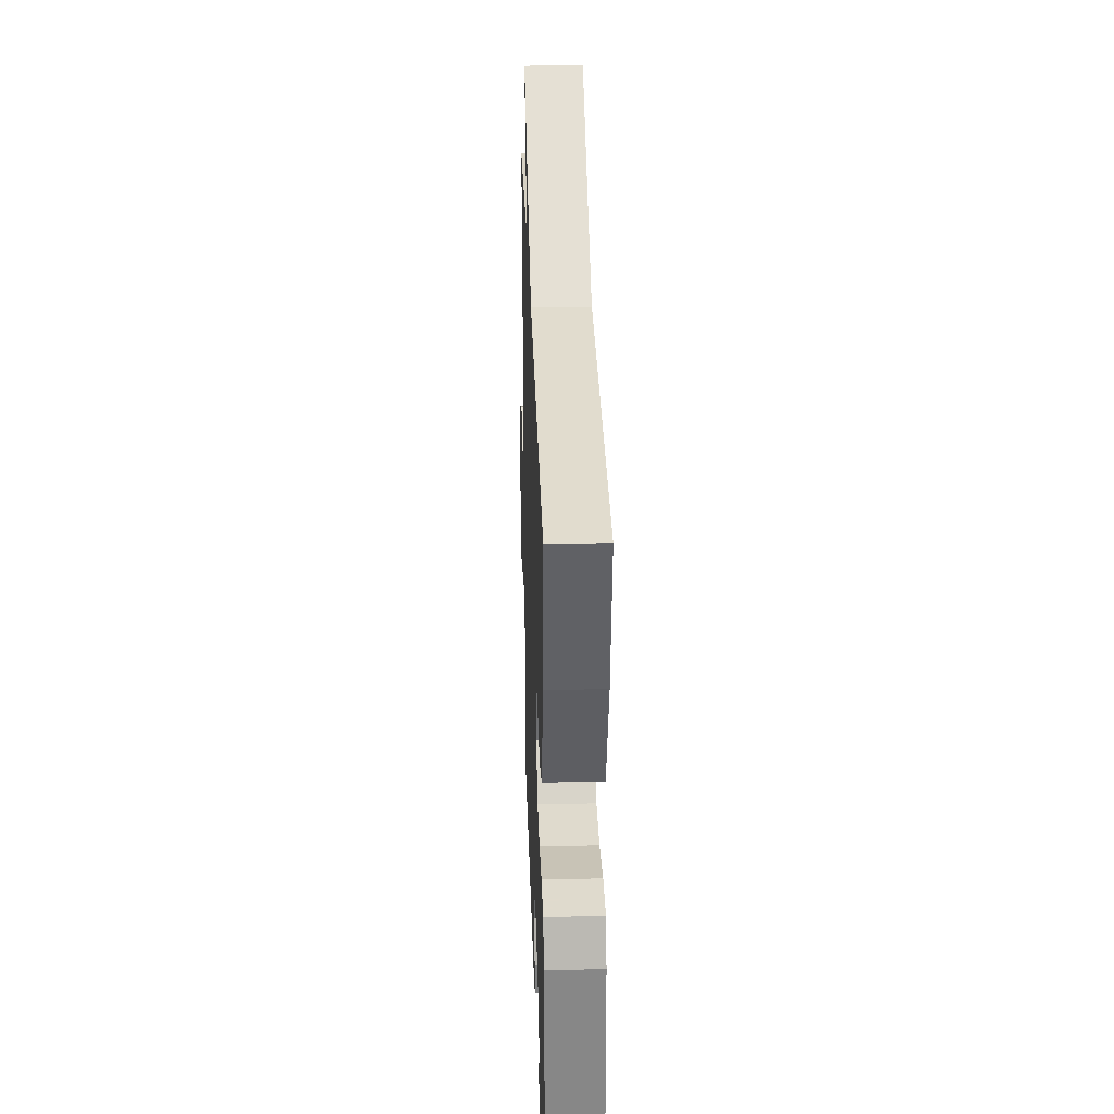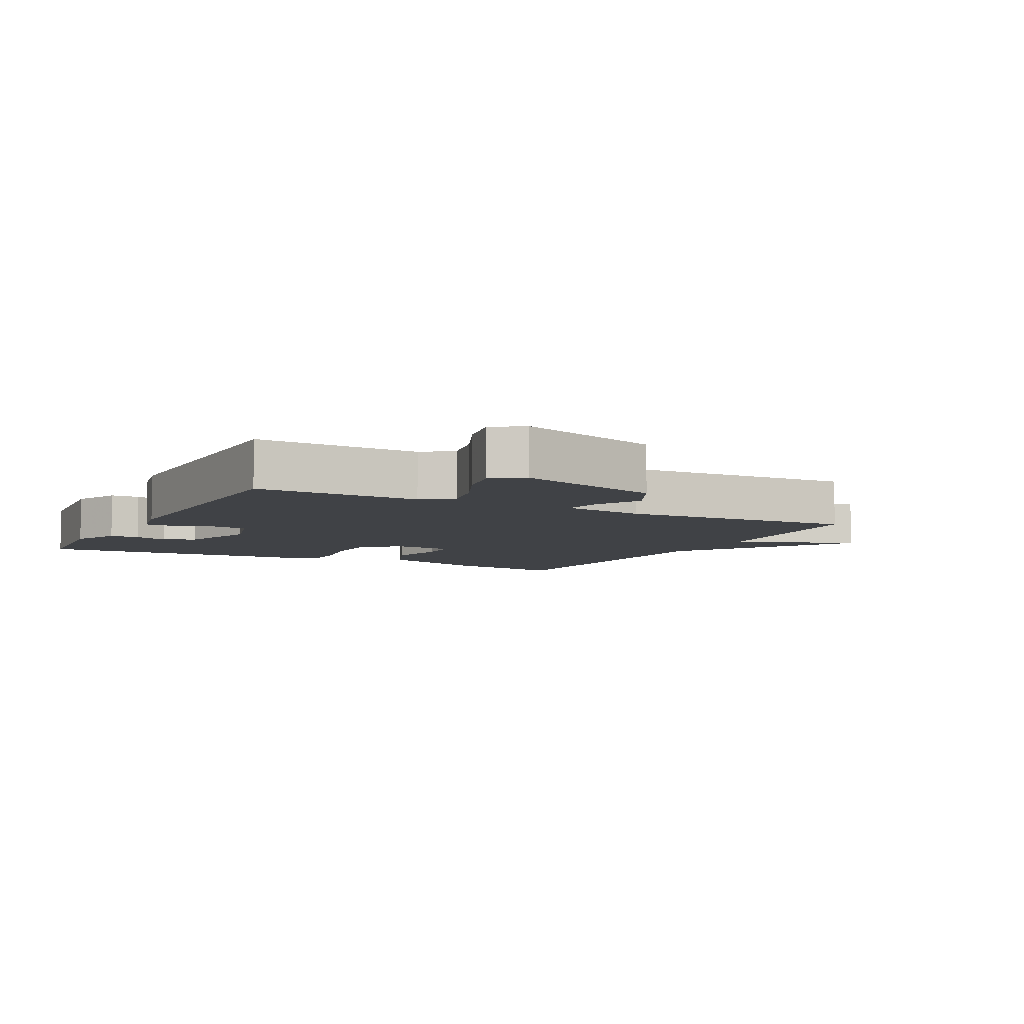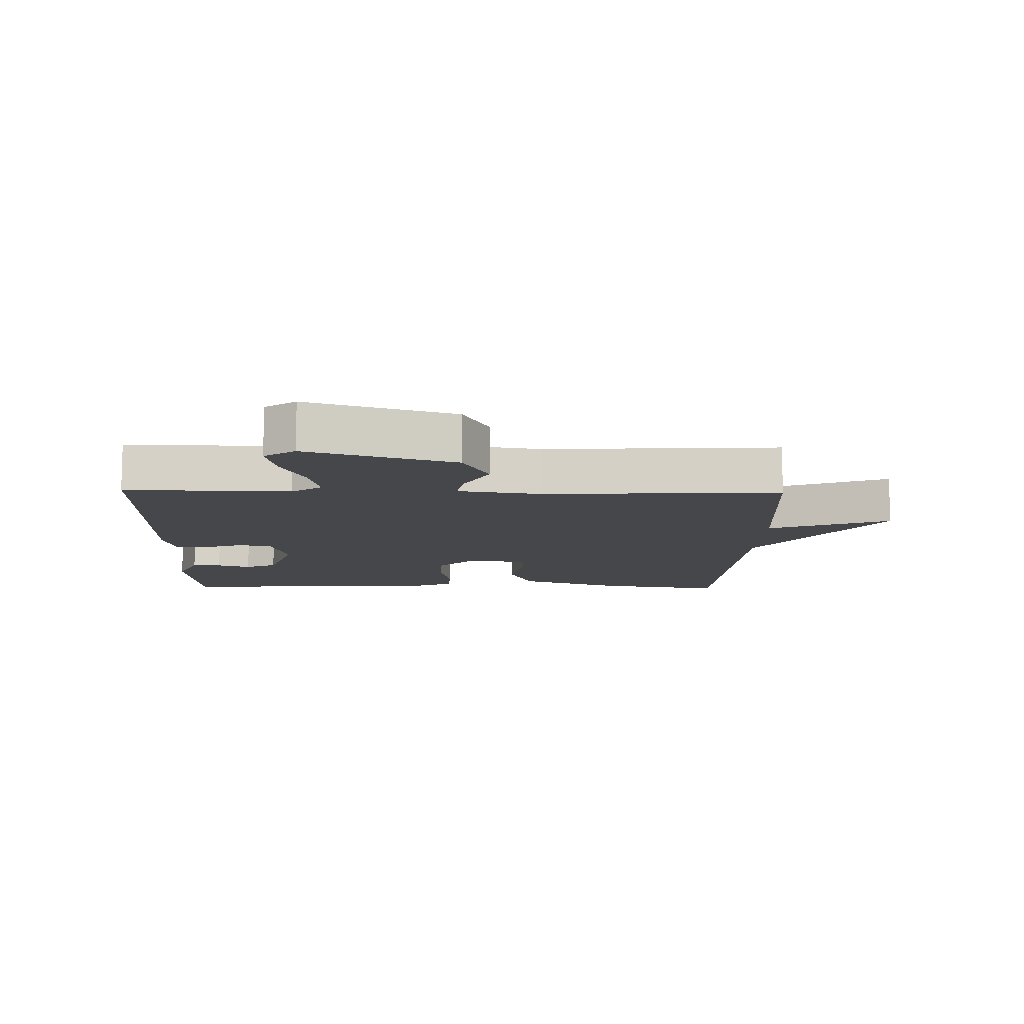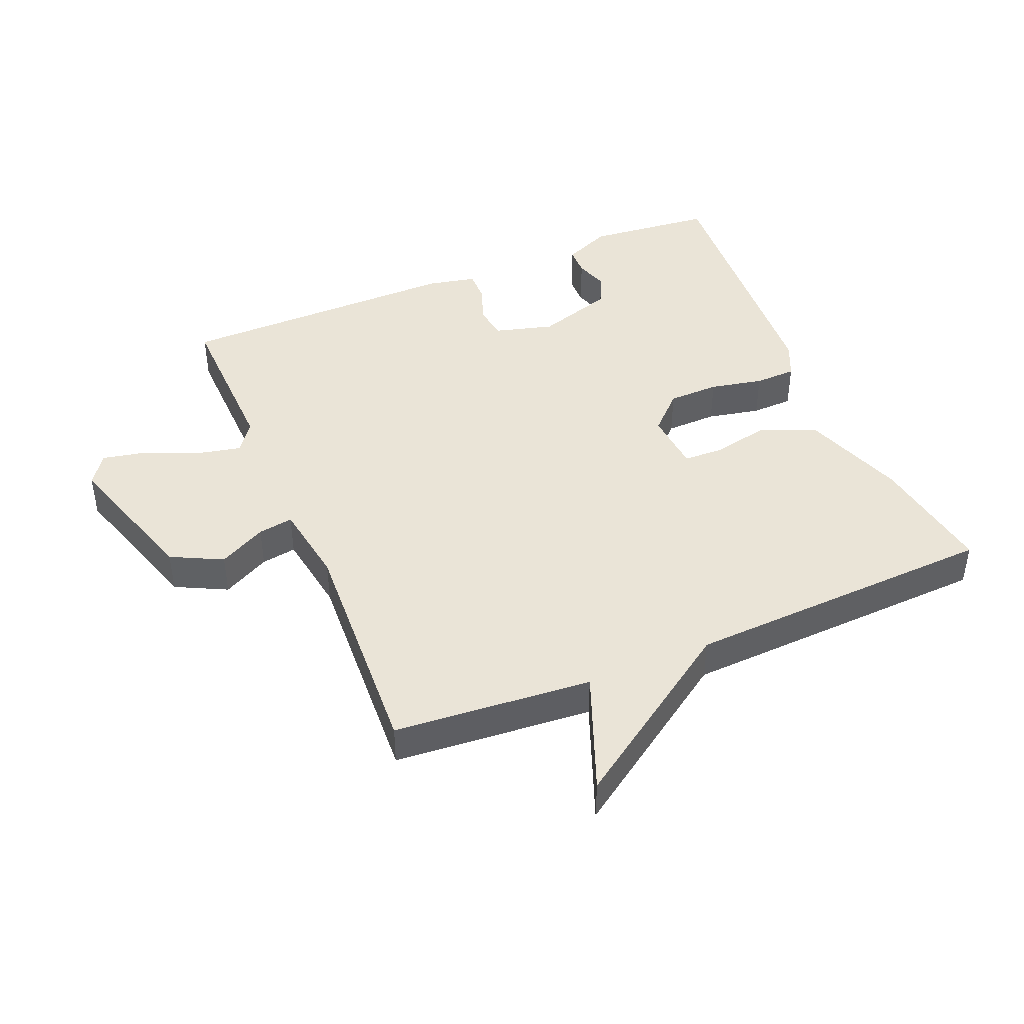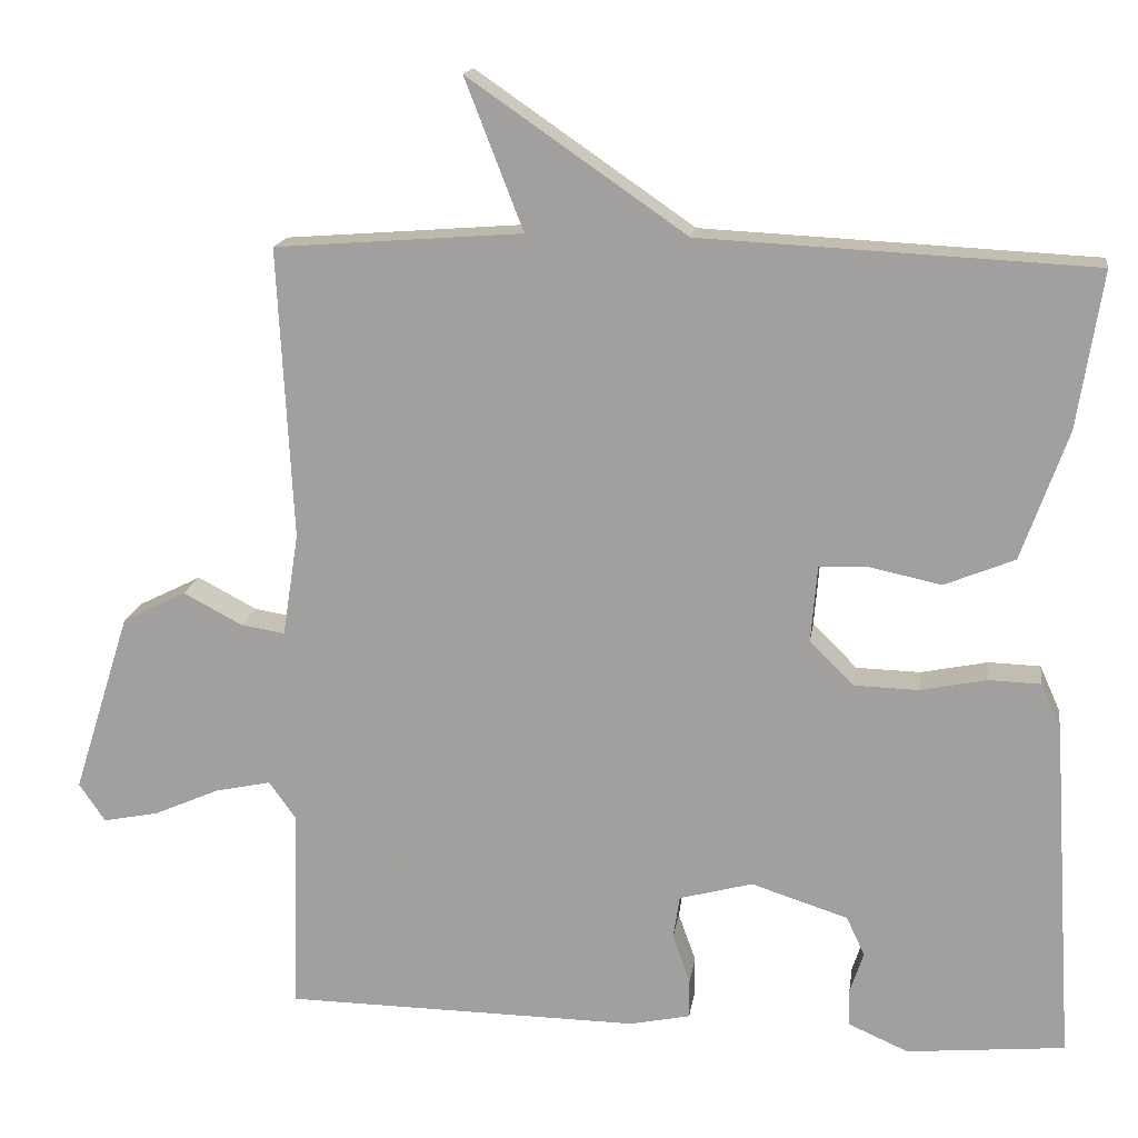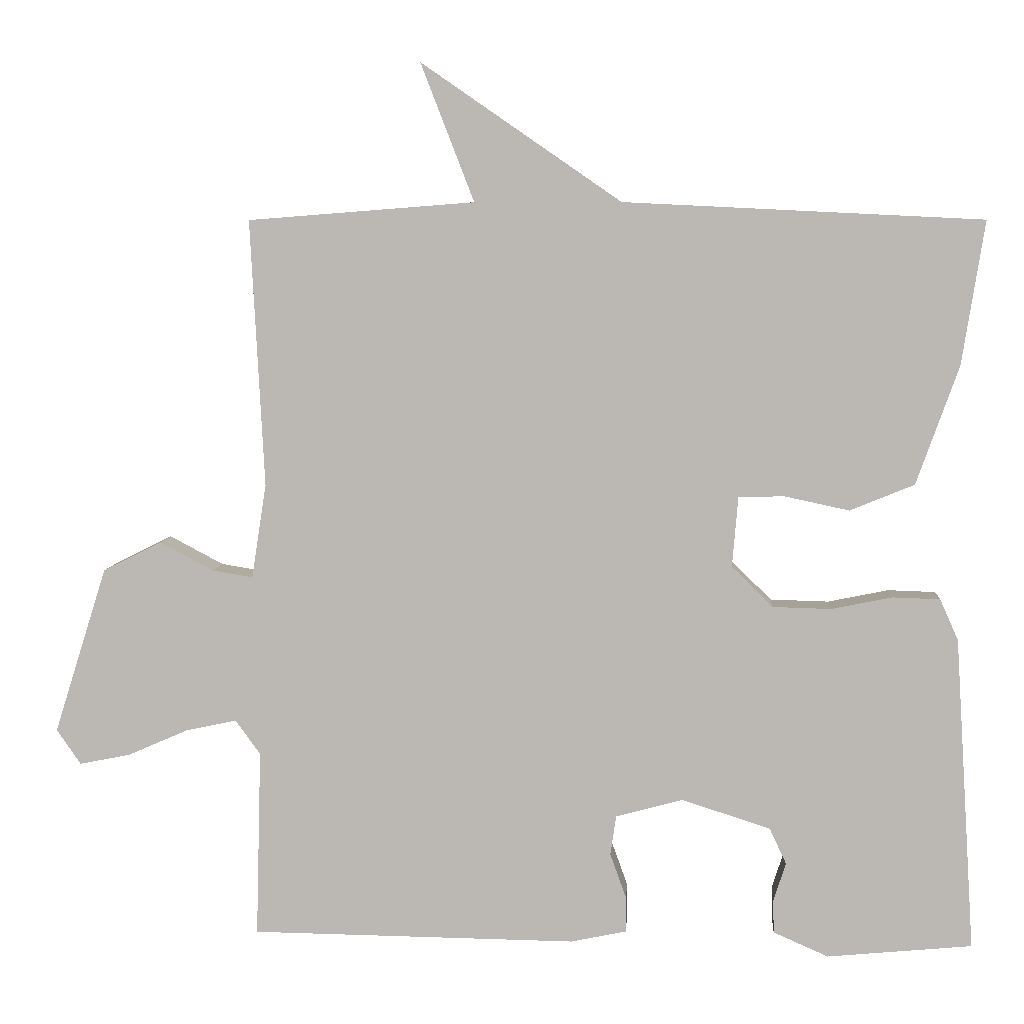
<metadata>
{"format":"obj","ext":"obj","renderer":"f3d","projection":"perspective","resolution":1024,"background":"white","views":[{"elev":31.2,"azim":88.1,"up":"+Z"},{"elev":-6.5,"azim":-117.7,"up":"+Y"},{"elev":-10.5,"azim":-91.2,"up":"+Y"},{"elev":43.6,"azim":-22.6,"up":"+Y"},{"elev":16.4,"azim":8.3,"up":"+Z"},{"elev":6.3,"azim":4.1,"up":"+Z"}]}
</metadata>
<code>
v -0.5 0.07 -0.5
v -0.493 0.07 -0.244
v -0.527 0.07 -0.197
v -0.597 0.07 -0.212
v -0.679 0.07 -0.248
v -0.749 0.07 -0.262
v -0.782 0.07 -0.214
v -0.71 0.07 0.014
v -0.63 0.07 0.054
v -0.556 0.07 0.015
v -0.501 0.07 0.006
v -0.481 0.07 0.135
v -0.5 0.07 0.5
v -0.19 0.07 0.524
v -0.263 0.07 0.712
v 0.01 0.07 0.524
v 0.5 0.07 0.5
v 0.469 0.07 0.304
v 0.411 0.07 0.142
v 0.323 0.07 0.106
v 0.234 0.07 0.125
v 0.172 0.07 0.123
v 0.164 0.07 0.027
v 0.22 0.07 -0.028
v 0.3 0.07 -0.03
v 0.383 0.07 -0.013
v 0.448 0.07 -0.015
v 0.473 0.07 -0.071
v 0.5 0.07 -0.5
v 0.302 0.07 -0.519
v 0.227 0.07 -0.486
v 0.226 0.07 -0.44
v 0.243 0.07 -0.388
v 0.22 0.07 -0.339
v 0.099 0.07 -0.3
v 0.007 0.07 -0.325
v -0.001 0.07 -0.379
v 0.021 0.07 -0.44
v 0.021 0.07 -0.489
v -0.055 0.07 -0.505
v -0.5 0 -0.5
v -0.493 0 -0.244
v -0.527 0 -0.197
v -0.597 0 -0.212
v -0.679 0 -0.248
v -0.749 0 -0.262
v -0.782 0 -0.214
v -0.71 0 0.014
v -0.63 0 0.054
v -0.556 0 0.015
v -0.501 0 0.006
v -0.481 0 0.135
v -0.5 0 0.5
v -0.19 0 0.524
v -0.263 0 0.712
v 0.01 0 0.524
v 0.5 0 0.5
v 0.469 0 0.304
v 0.411 0 0.142
v 0.323 0 0.106
v 0.234 0 0.125
v 0.172 0 0.123
v 0.164 0 0.027
v 0.22 0 -0.028
v 0.3 0 -0.03
v 0.383 0 -0.013
v 0.448 0 -0.015
v 0.473 0 -0.071
v 0.5 0 -0.5
v 0.302 0 -0.519
v 0.227 0 -0.486
v 0.226 0 -0.44
v 0.243 0 -0.388
v 0.22 0 -0.339
v 0.099 0 -0.3
v 0.007 0 -0.325
v -0.001 0 -0.379
v 0.021 0 -0.44
v 0.021 0 -0.489
v -0.055 0 -0.505
f 40 1 2
f 39 40 2
f 38 39 2
f 37 38 2
f 36 37 2 3
f 35 36 3
f 31 32 33
f 30 31 33
f 29 30 33
f 28 29 33
f 27 28 33
f 26 27 33
f 25 26 33 34
f 24 25 34 35
f 19 20 21
f 18 19 21
f 17 18 21
f 16 17 21
f 16 21 22
f 15 16 22
f 14 15 22
f 14 22 23
f 13 14 23
f 12 13 23
f 8 9 10
f 7 8 10
f 6 7 10
f 5 6 10
f 4 5 10
f 3 4 10 11
f 23 24 35
f 12 23 35
f 11 12 35
f 3 11 35
f 42 41 80
f 42 80 79
f 42 79 78
f 42 78 77
f 43 42 77 76
f 43 76 75
f 73 72 71
f 73 71 70
f 73 70 69
f 73 69 68
f 73 68 67
f 73 67 66
f 74 73 66 65
f 75 74 65 64
f 61 60 59
f 61 59 58
f 61 58 57
f 61 57 56
f 62 61 56
f 62 56 55
f 62 55 54
f 63 62 54
f 63 54 53
f 63 53 52
f 50 49 48
f 50 48 47
f 50 47 46
f 50 46 45
f 50 45 44
f 51 50 44 43
f 75 64 63
f 75 63 52
f 75 52 51
f 75 51 43
f 1 41 42 2
f 2 42 43 3
f 3 43 44 4
f 4 44 45 5
f 5 45 46 6
f 6 46 47 7
f 7 47 48 8
f 8 48 49 9
f 9 49 50 10
f 10 50 51 11
f 11 51 52 12
f 12 52 53 13
f 13 53 54 14
f 14 54 55 15
f 15 55 56 16
f 16 56 57 17
f 17 57 58 18
f 18 58 59 19
f 19 59 60 20
f 20 60 61 21
f 21 61 62 22
f 22 62 63 23
f 23 63 64 24
f 24 64 65 25
f 25 65 66 26
f 26 66 67 27
f 27 67 68 28
f 28 68 69 29
f 29 69 70 30
f 30 70 71 31
f 31 71 72 32
f 32 72 73 33
f 33 73 74 34
f 34 74 75 35
f 35 75 76 36
f 36 76 77 37
f 37 77 78 38
f 38 78 79 39
f 39 79 80 40
f 40 80 41 1

</code>
